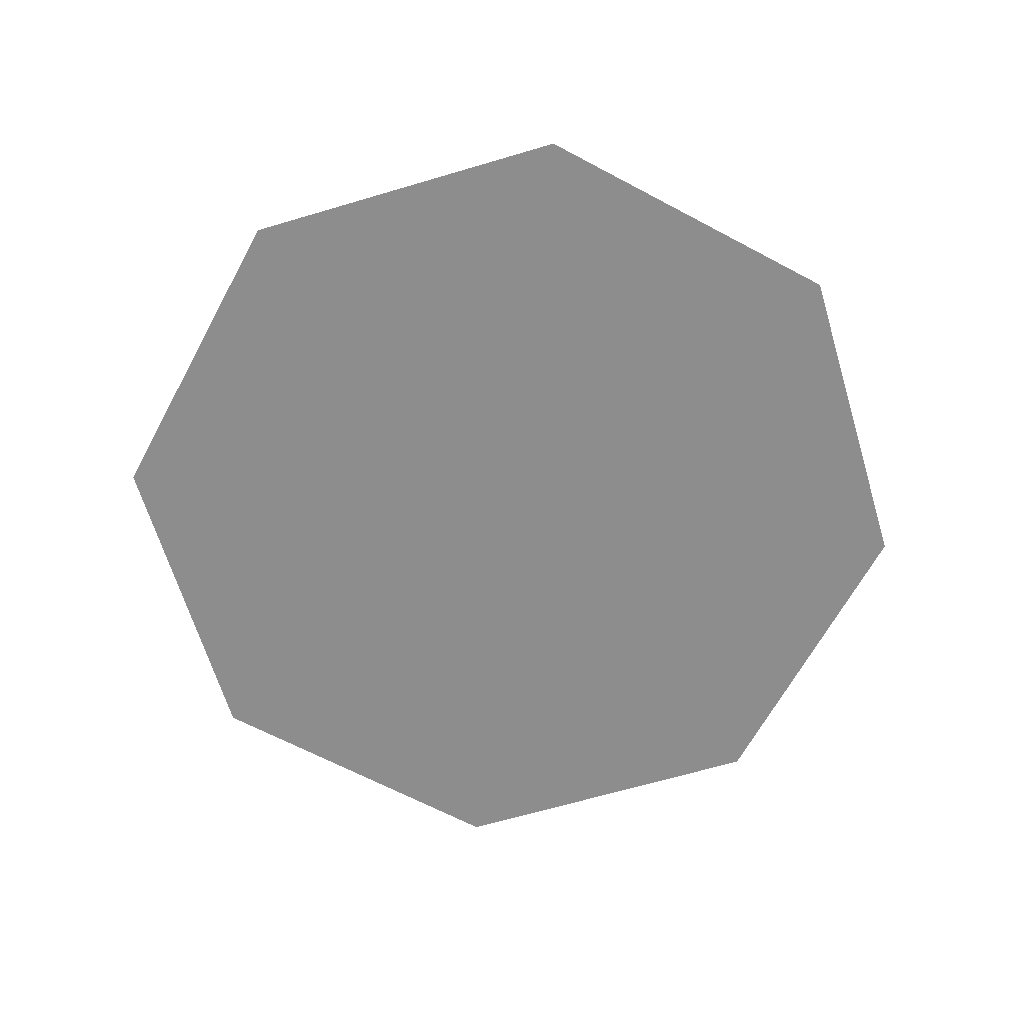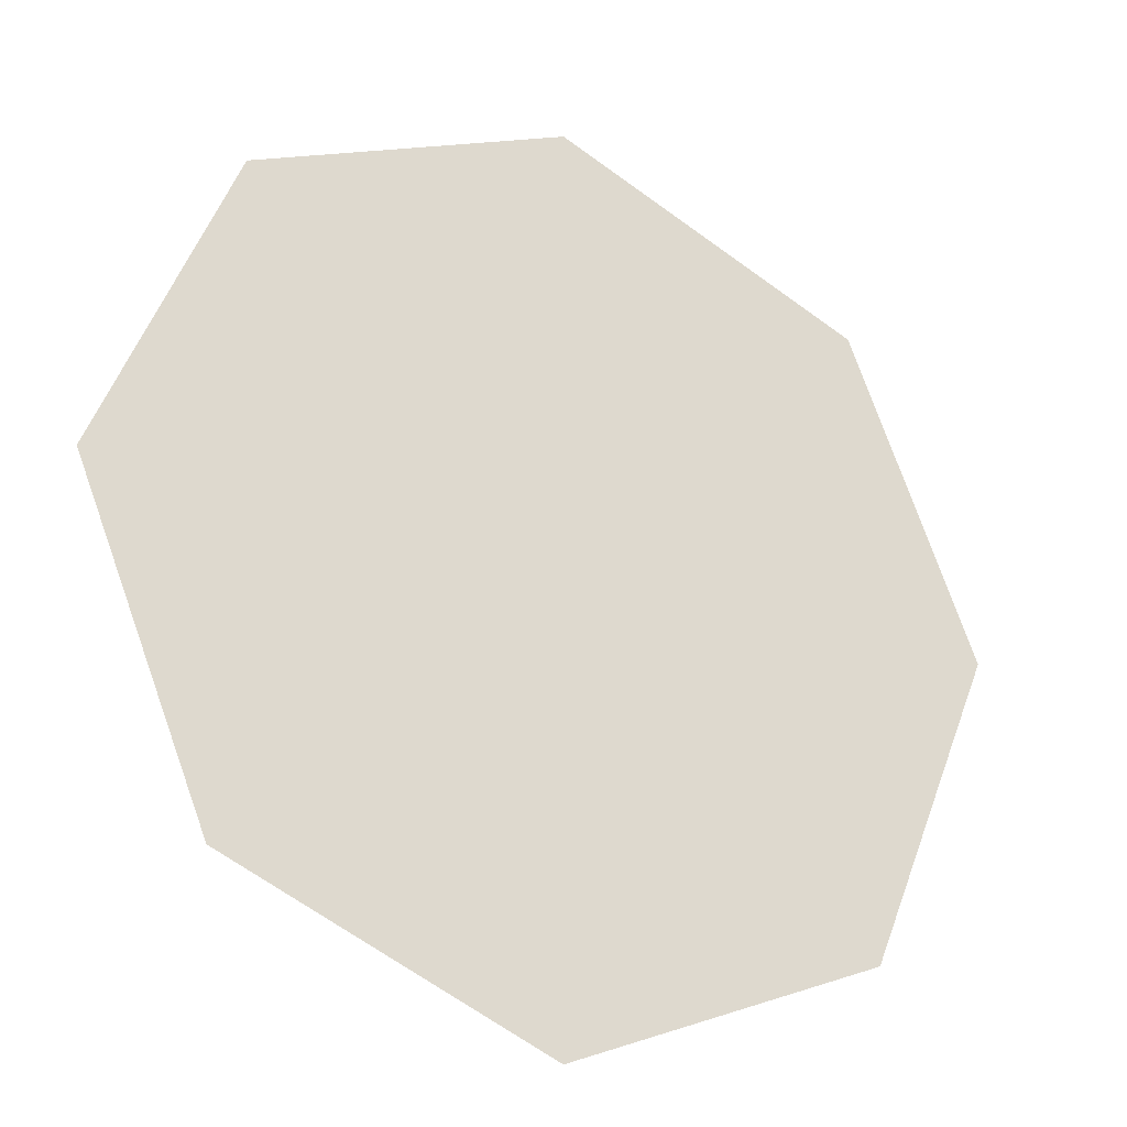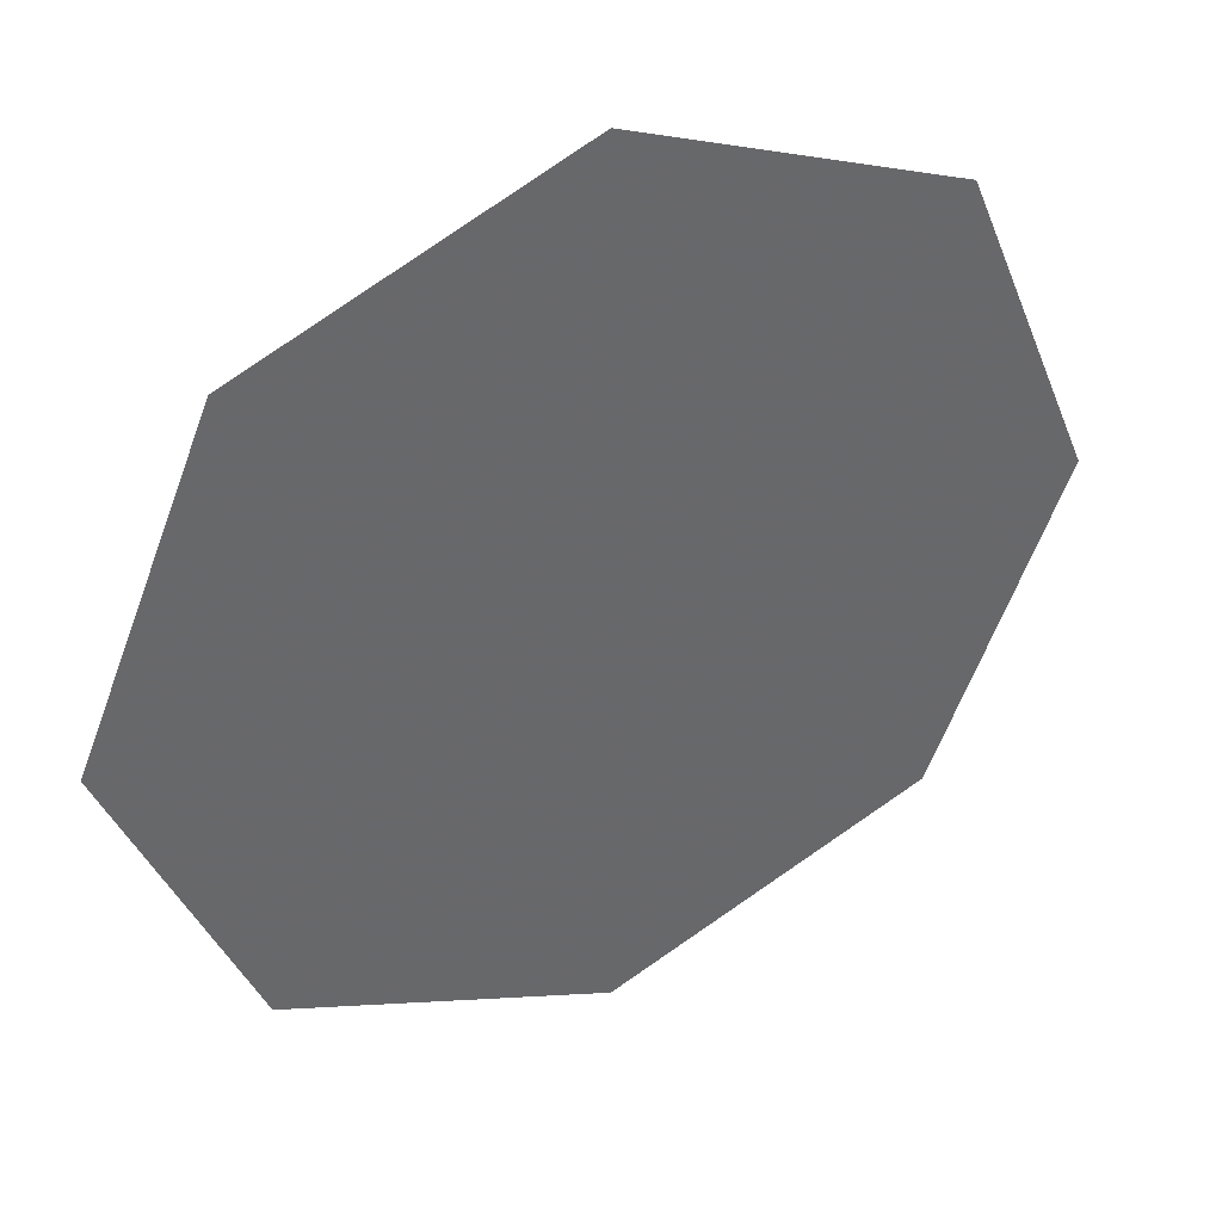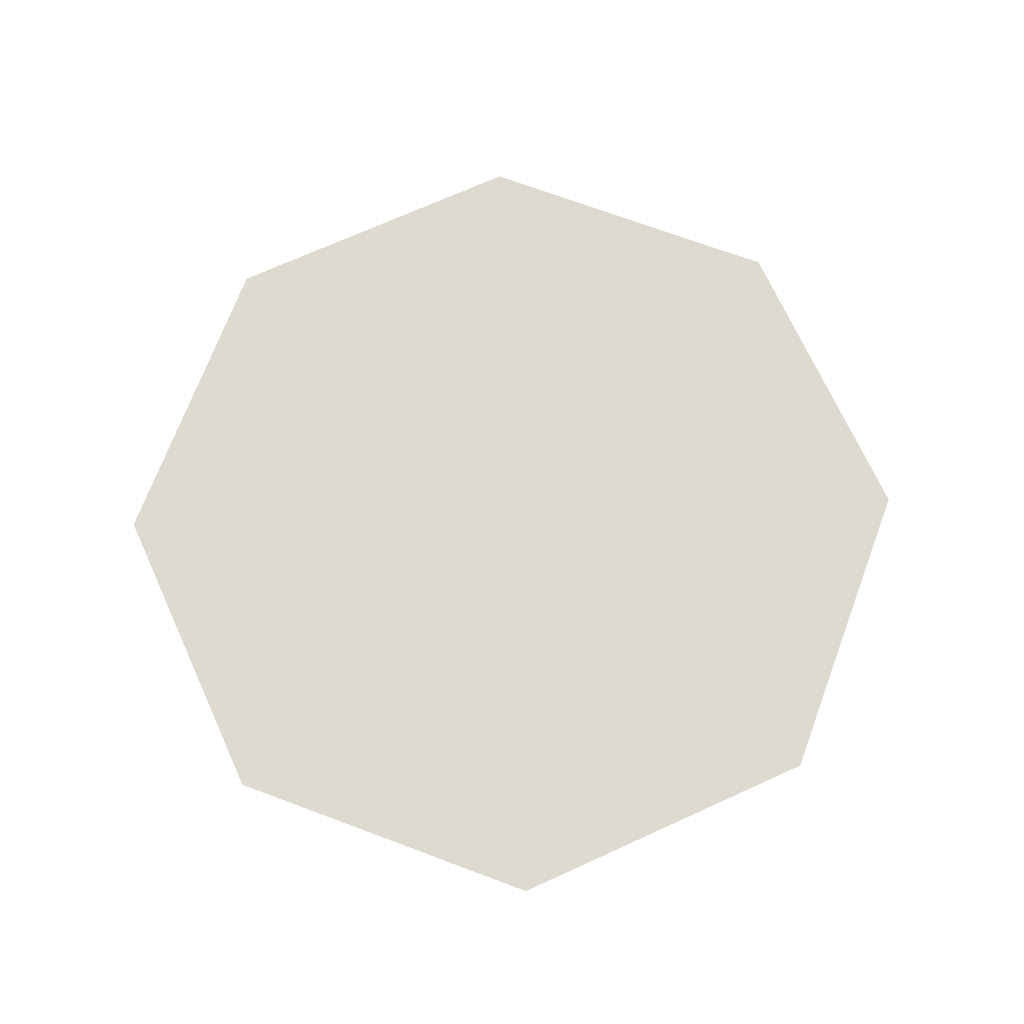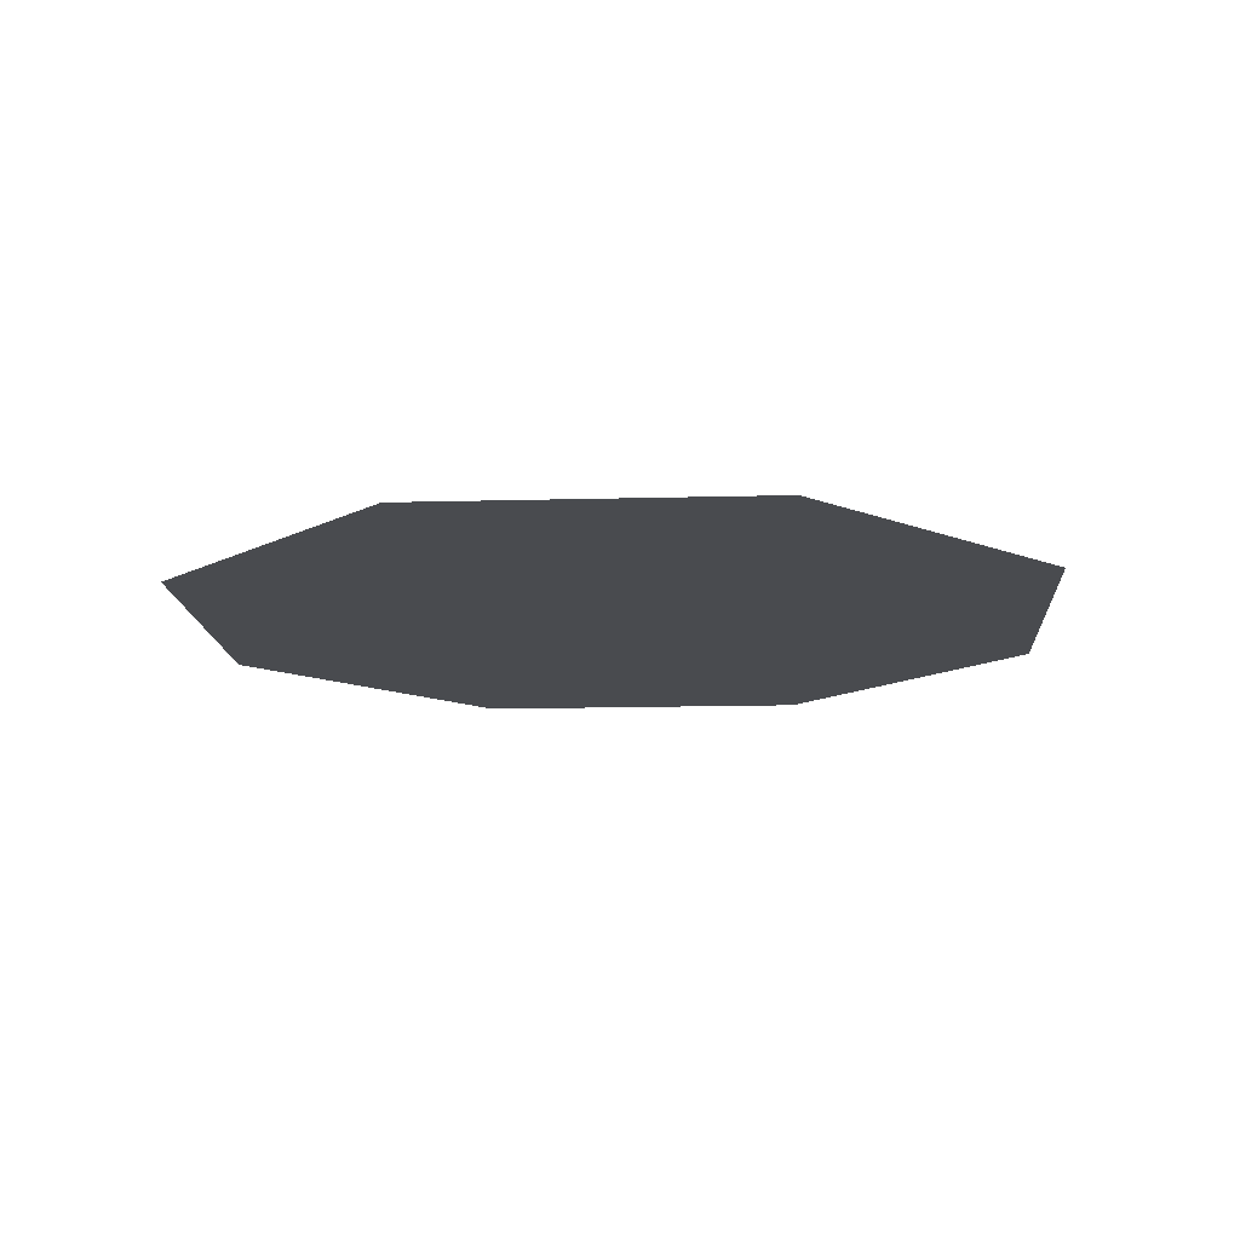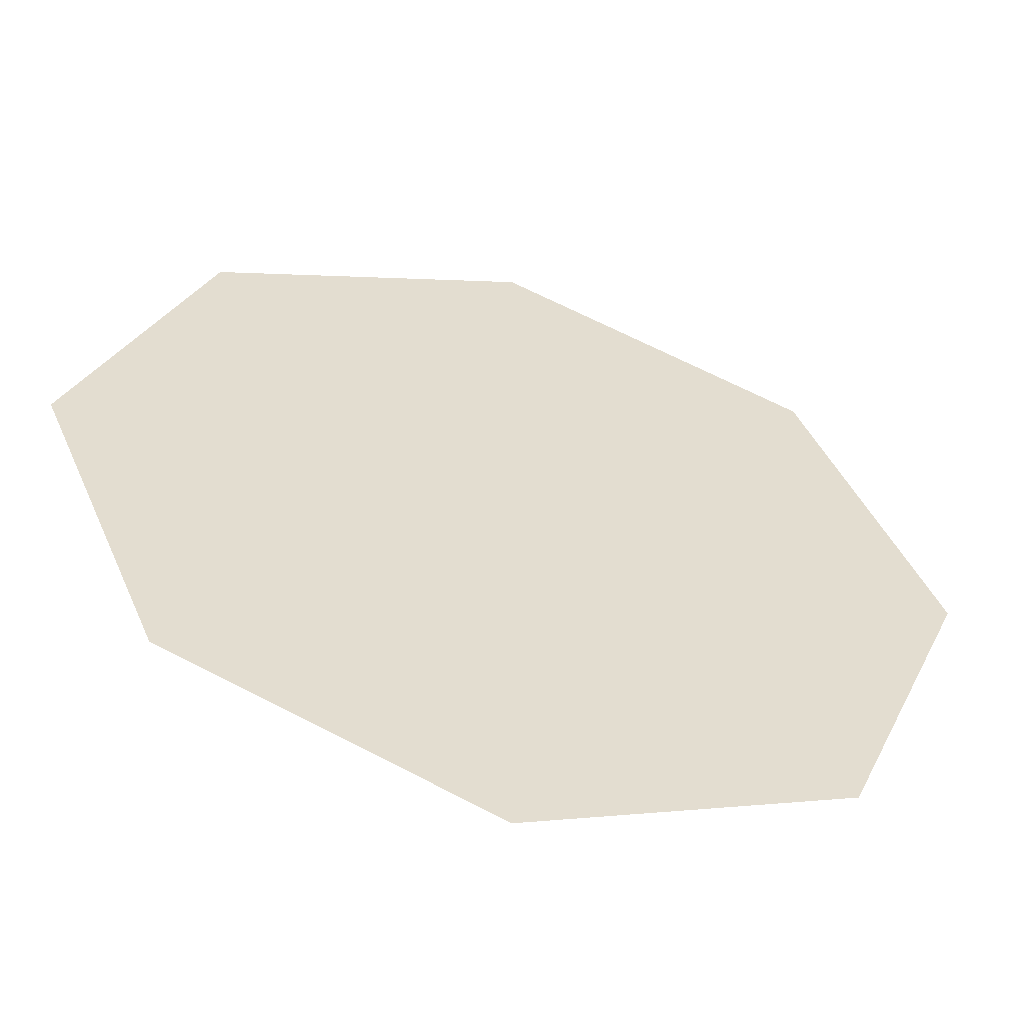
<metadata>
{"format":"obj","ext":"obj","renderer":"f3d","projection":"perspective","resolution":1024,"background":"white","views":[{"elev":-64.7,"azim":84.2,"up":"+Z"},{"elev":-25.9,"azim":150.9,"up":"+Y"},{"elev":39.9,"azim":-26.6,"up":"+Y"},{"elev":70.6,"azim":-92.0,"up":"+Z"},{"elev":-13.9,"azim":161.0,"up":"+Z"},{"elev":-55.4,"azim":-15.8,"up":"+Y"}]}
</metadata>
<code>
g
v 1 0 0
v 0.7071 0.7071 0
v -4.371e-08 1 0
v -0.7071 0.7071 0
v -1 -8.742e-08 0
v -0.7071 -0.7071 0
v 1.192e-08 -1 0
v 0.7071 -0.7071 0
g
f 1 8 7 6 5 4 3 2

</code>
